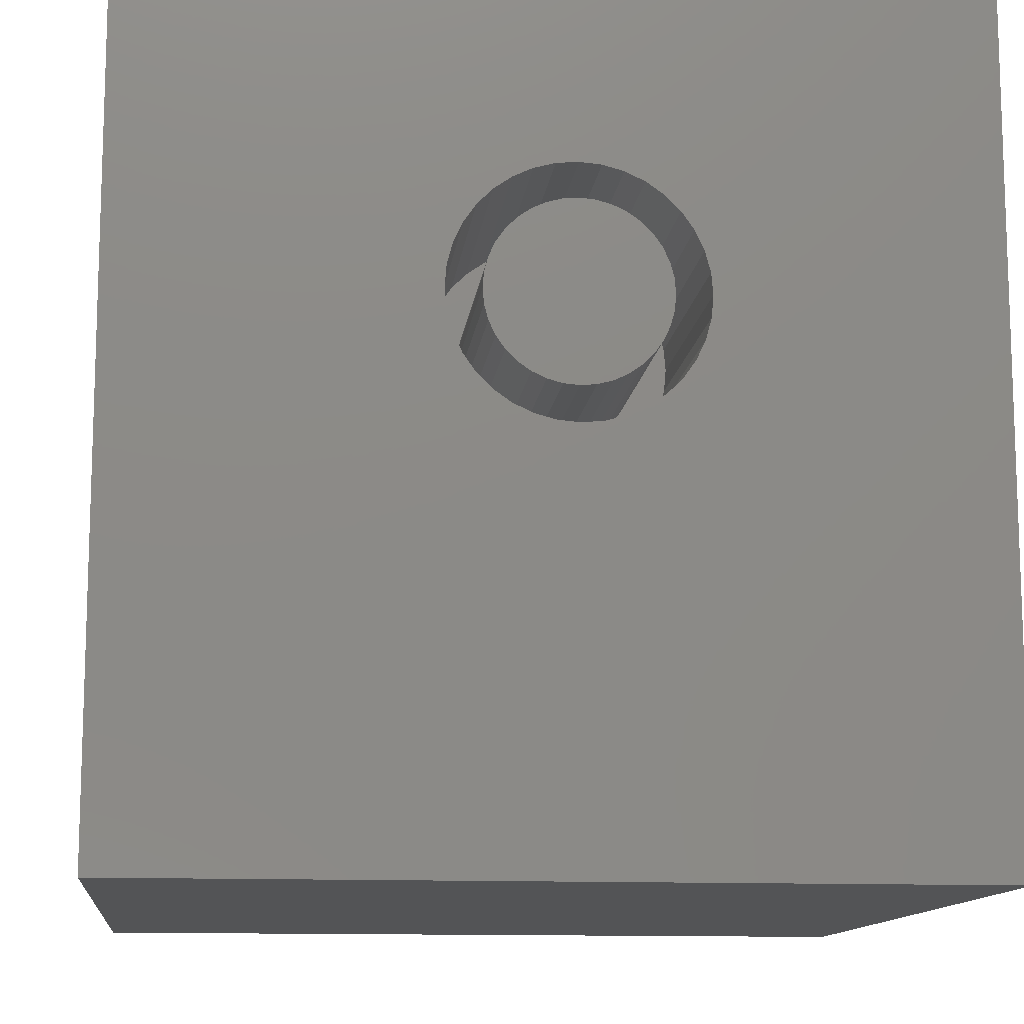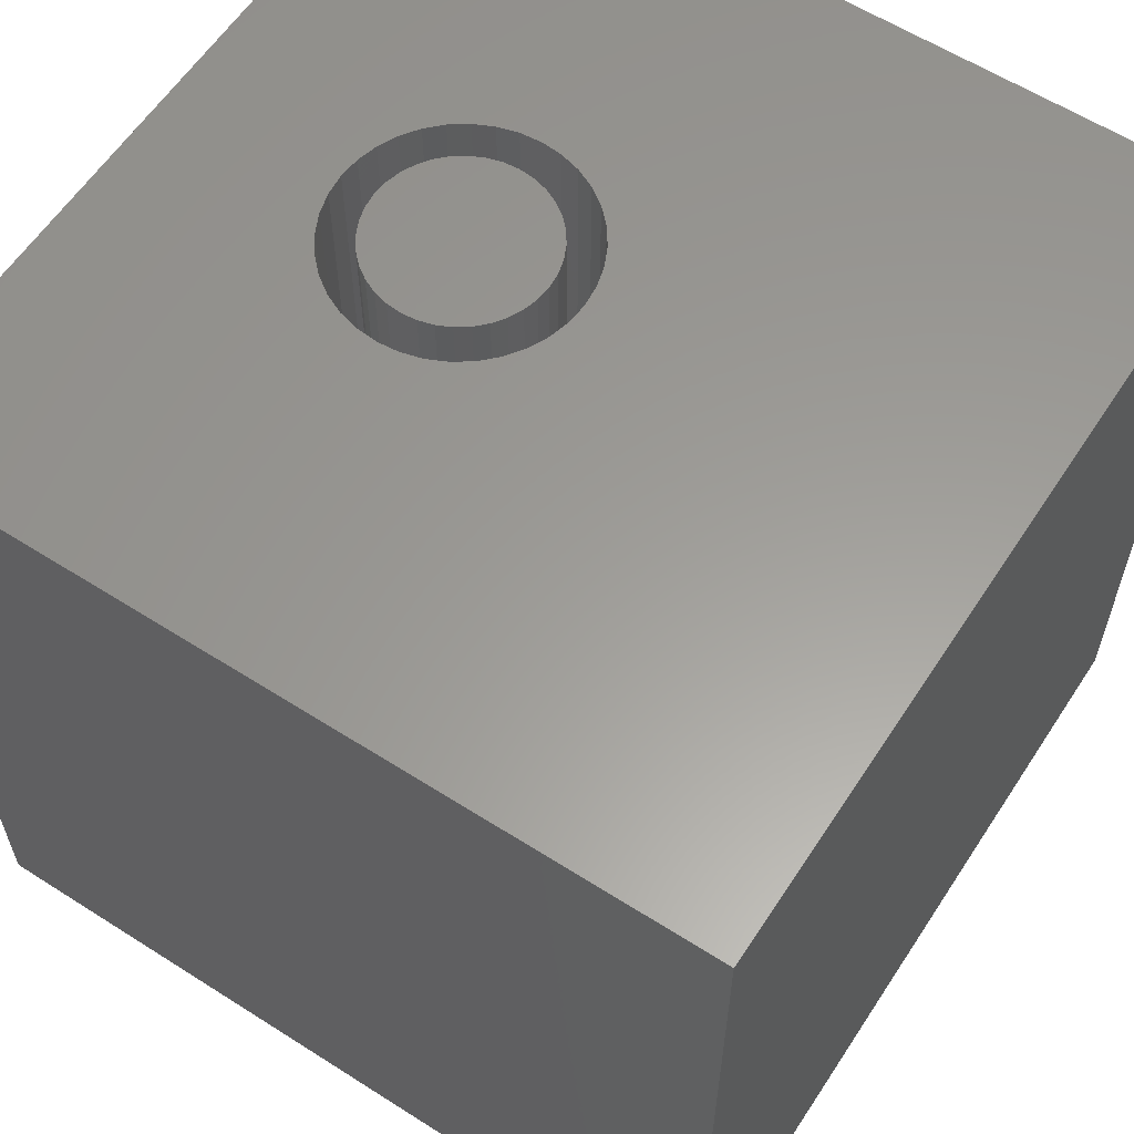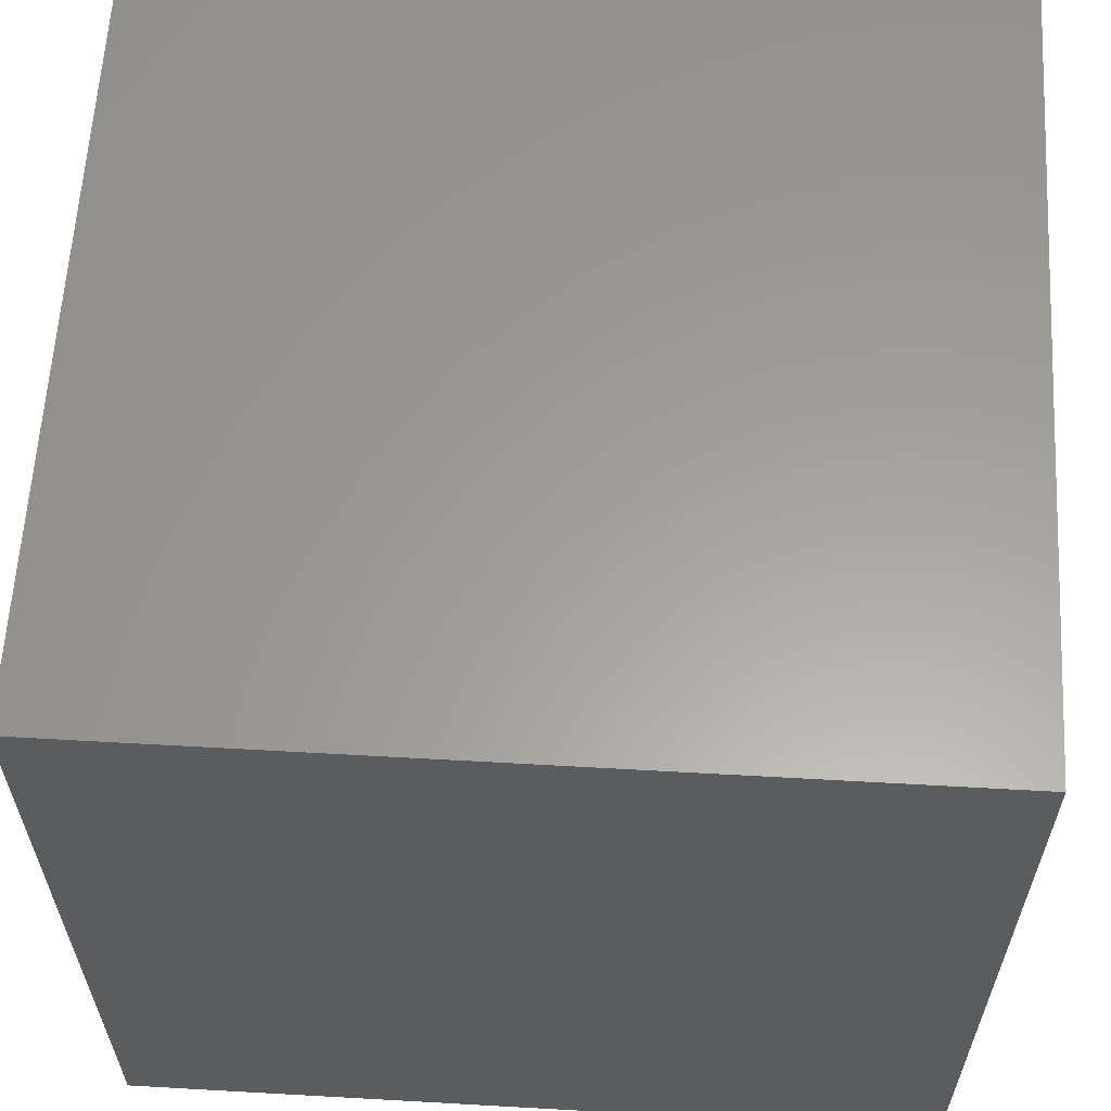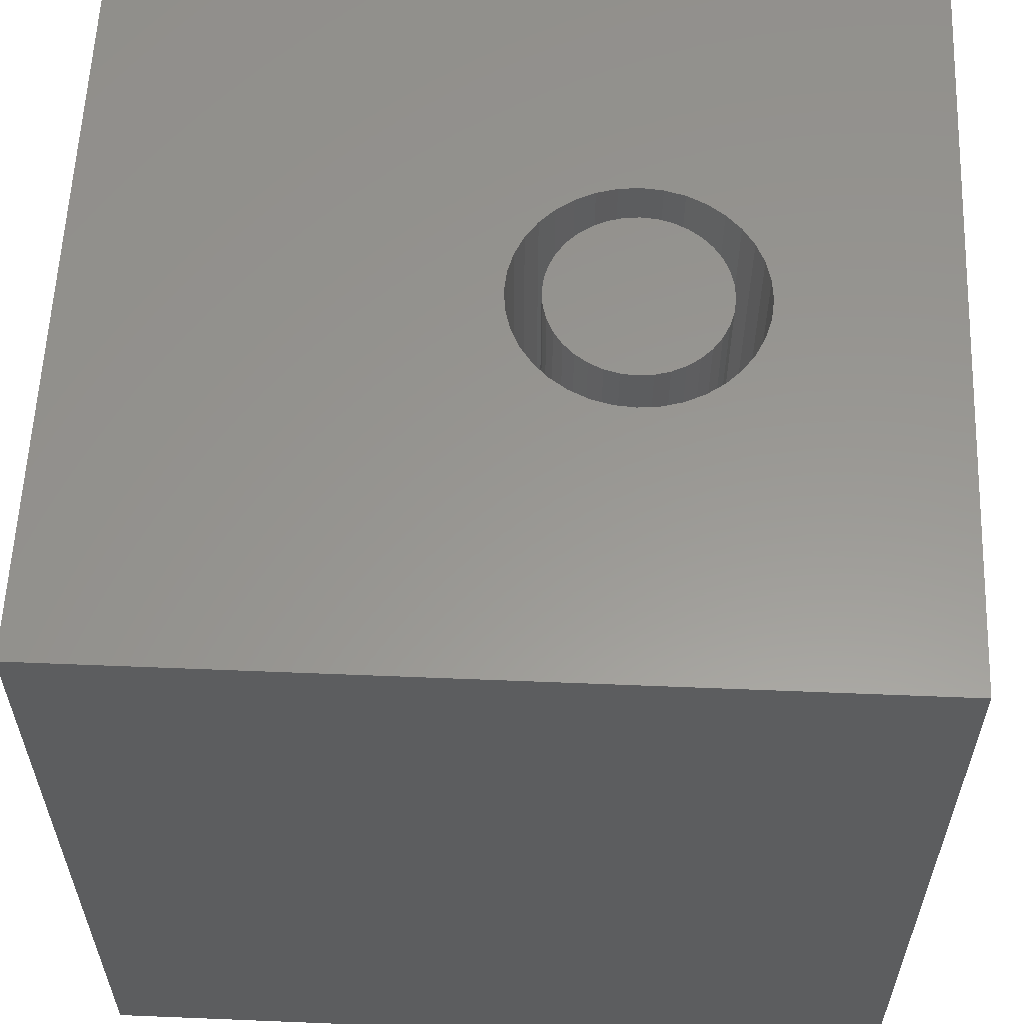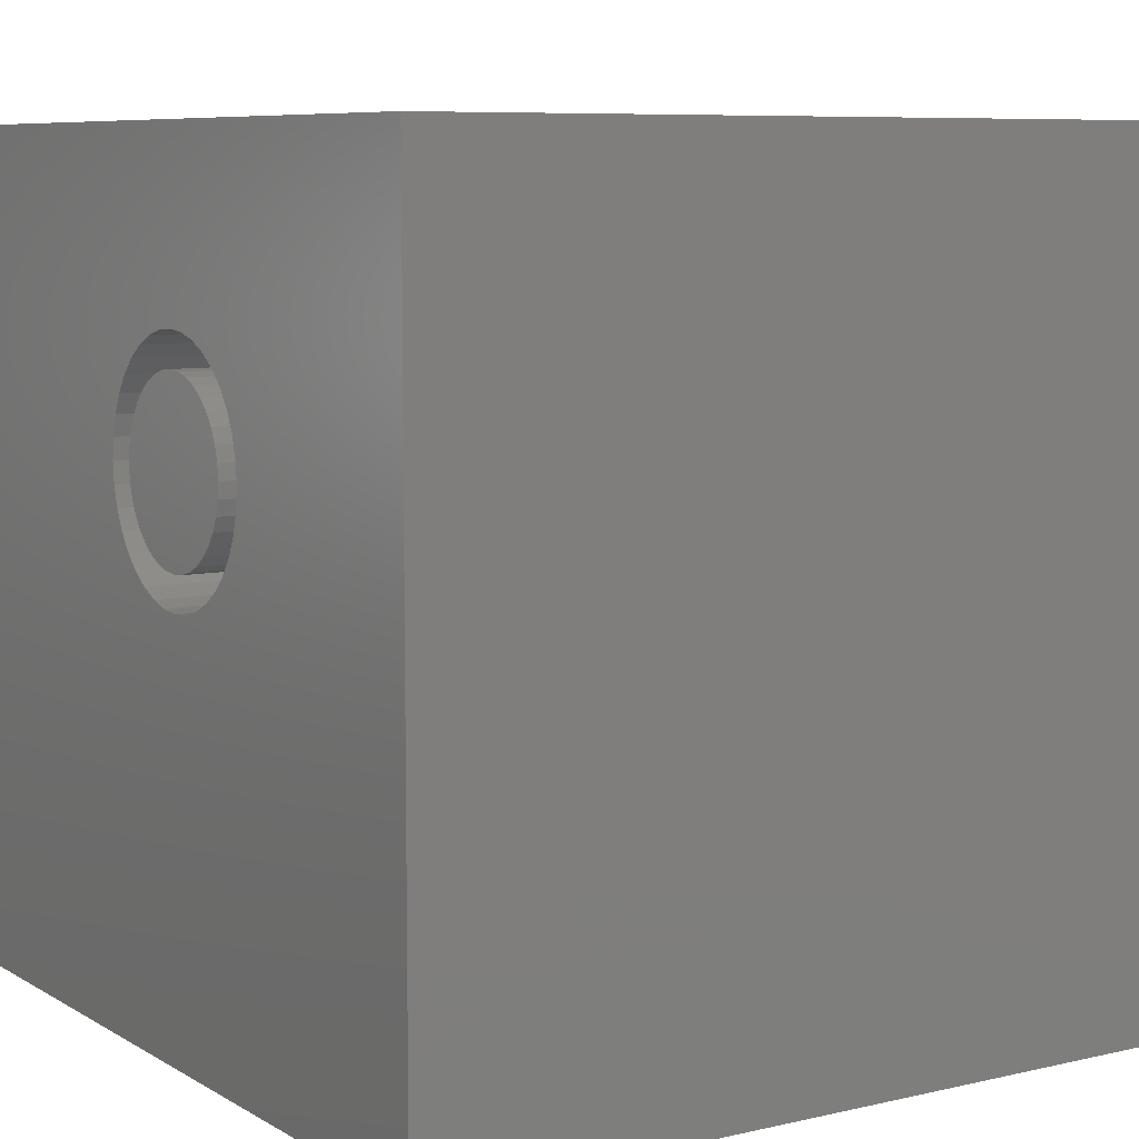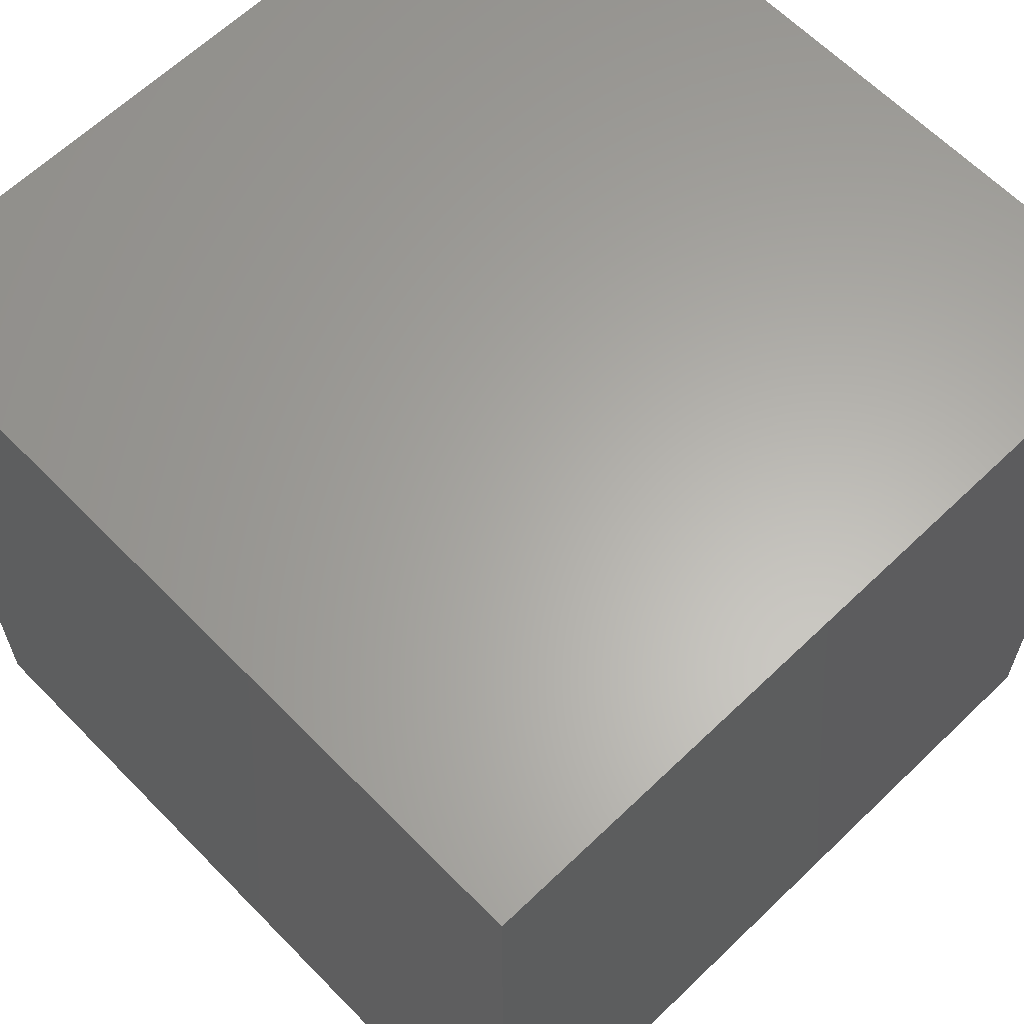
<metadata>
{"format":"stl","ext":"stl","renderer":"f3d","projection":"perspective","resolution":1024,"background":"white","views":[{"elev":-12.2,"azim":-6.3,"up":"+Y"},{"elev":60.1,"azim":-56.9,"up":"+Z"},{"elev":60.9,"azim":-86.7,"up":"+Y"},{"elev":58.8,"azim":92.4,"up":"+Z"},{"elev":7.7,"azim":57.1,"up":"+Y"},{"elev":63.0,"azim":135.8,"up":"+Y"}]}
</metadata>
<code>
# stl→obj: 152 verts, 300 faces
v 0 10 10
v 0 10 0
v 0 0 10
v 0 0 0
v 6.141 7.531 10
v 6.323 7.349 10
v 10 10 10
v 6.471 7.137 10
v 6.58 6.904 10
v 6.323 5.448 10
v 10 0 10
v 6.471 5.659 10
v 6.58 5.893 10
v 4.241 7.531 10
v 4.452 7.679 10
v 5.448 7.854 10
v 5.697 7.787 10
v 5.93 7.679 10
v 6.647 6.655 10
v 6.669 6.398 10
v 6.647 6.142 10
v 5.697 5.009 10
v 5.448 4.942 10
v 5.191 4.92 10
v 4.685 7.787 10
v 4.934 7.854 10
v 5.191 7.877 10
v 6.141 5.266 10
v 5.93 5.118 10
v 4.934 4.942 10
v 4.685 5.009 10
v 4.452 5.118 10
v 3.735 6.655 10
v 3.802 6.904 10
v 4.241 5.266 10
v 4.059 5.448 10
v 3.911 5.659 10
v 3.802 5.893 10
v 3.735 6.142 10
v 3.713 6.398 10
v 3.911 7.137 10
v 4.059 7.349 10
v 10 10 0
v 10 0 0
v 6.647 6.142 6.841
v 6.669 6.398 6.841
v 6.647 6.655 6.841
v 6.58 6.904 6.841
v 6.471 7.137 6.841
v 6.323 7.349 6.841
v 6.141 7.531 6.841
v 5.93 7.679 6.841
v 5.697 7.787 6.841
v 5.448 7.854 6.841
v 5.191 7.877 6.841
v 4.934 7.854 6.841
v 4.685 7.787 6.841
v 4.452 7.679 6.841
v 4.241 7.531 6.841
v 4.059 7.349 6.841
v 3.911 7.137 6.841
v 3.802 6.904 6.841
v 3.735 6.655 6.841
v 3.713 6.398 6.841
v 3.735 6.142 6.841
v 3.802 5.893 6.841
v 3.911 5.659 6.841
v 4.059 5.448 6.841
v 4.241 5.266 6.841
v 4.452 5.118 6.841
v 4.685 5.009 6.841
v 4.934 4.942 6.841
v 5.191 4.92 6.841
v 5.448 4.942 6.841
v 5.697 5.009 6.841
v 5.93 5.118 6.841
v 6.141 5.266 6.841
v 6.323 5.448 6.841
v 6.471 5.659 6.841
v 6.58 5.893 6.841
v 4.269 6.931 6.841
v 4.19 6.762 6.841
v 4.142 6.583 6.841
v 4.126 6.398 6.841
v 4.142 6.213 6.841
v 4.19 6.034 6.841
v 4.269 5.866 6.841
v 4.375 5.714 6.841
v 4.507 5.583 6.841
v 4.659 5.476 6.841
v 4.827 5.398 6.841
v 5.006 5.35 6.841
v 5.191 5.334 6.841
v 5.376 5.35 6.841
v 5.555 5.398 6.841
v 5.723 5.476 6.841
v 5.875 5.583 6.841
v 6.007 5.714 6.841
v 6.113 5.866 6.841
v 6.191 6.034 6.841
v 6.239 6.213 6.841
v 6.256 6.398 6.841
v 6.239 6.583 6.841
v 6.191 6.762 6.841
v 6.113 6.931 6.841
v 6.007 7.083 6.841
v 5.875 7.214 6.841
v 5.723 7.32 6.841
v 5.555 7.399 6.841
v 5.376 7.447 6.841
v 5.191 7.463 6.841
v 5.006 7.447 6.841
v 4.827 7.399 6.841
v 4.659 7.32 6.841
v 4.507 7.214 6.841
v 4.375 7.083 6.841
v 6.256 6.398 10
v 6.239 6.213 10
v 6.191 6.034 10
v 6.113 5.866 10
v 6.007 5.714 10
v 5.875 5.583 10
v 5.723 5.476 10
v 5.555 5.398 10
v 5.376 5.35 10
v 5.191 5.334 10
v 5.006 5.35 10
v 4.827 5.398 10
v 4.659 5.476 10
v 4.507 5.583 10
v 4.375 5.714 10
v 4.269 5.866 10
v 4.19 6.034 10
v 4.142 6.213 10
v 4.126 6.398 10
v 4.142 6.583 10
v 4.19 6.762 10
v 4.269 6.931 10
v 4.375 7.083 10
v 4.507 7.214 10
v 4.659 7.32 10
v 4.827 7.399 10
v 5.006 7.447 10
v 5.191 7.463 10
v 5.376 7.447 10
v 5.555 7.399 10
v 5.723 7.32 10
v 5.875 7.214 10
v 6.007 7.083 10
v 6.113 6.931 10
v 6.191 6.762 10
v 6.239 6.583 10
f 1 2 3
f 3 2 4
f 5 6 7
f 7 6 8
f 7 8 9
f 10 11 12
f 12 11 13
f 14 15 1
f 16 17 7
f 7 17 18
f 7 18 5
f 9 19 7
f 7 19 20
f 7 20 11
f 11 20 21
f 11 21 13
f 22 23 11
f 11 23 24
f 11 24 3
f 15 25 1
f 1 25 26
f 1 26 7
f 7 26 27
f 7 27 16
f 10 28 11
f 11 28 29
f 11 29 22
f 24 30 3
f 3 30 31
f 3 31 32
f 1 33 34
f 32 35 3
f 3 35 36
f 3 36 37
f 37 38 3
f 3 38 39
f 3 39 1
f 1 39 40
f 1 40 33
f 34 41 1
f 1 41 42
f 1 42 14
f 43 7 44
f 44 7 11
f 2 43 4
f 4 43 44
f 7 43 1
f 1 43 2
f 44 11 4
f 4 11 3
f 45 20 46
f 46 20 19
f 46 19 47
f 47 19 9
f 47 9 48
f 48 9 8
f 48 8 49
f 49 8 6
f 49 6 50
f 50 6 5
f 50 5 51
f 51 5 18
f 51 18 52
f 52 18 17
f 52 17 53
f 53 17 16
f 53 16 54
f 54 16 27
f 54 27 55
f 55 27 26
f 55 26 56
f 56 26 25
f 56 25 57
f 57 25 15
f 57 15 58
f 58 15 14
f 58 14 59
f 59 14 42
f 59 42 60
f 60 42 41
f 60 41 61
f 61 41 34
f 61 34 62
f 62 34 33
f 62 33 63
f 63 33 40
f 63 40 64
f 64 40 39
f 64 39 65
f 65 39 38
f 65 38 66
f 66 38 37
f 66 37 67
f 67 37 36
f 67 36 68
f 68 36 35
f 68 35 69
f 69 35 32
f 69 32 70
f 70 32 31
f 70 31 71
f 71 31 30
f 71 30 72
f 72 30 24
f 72 24 73
f 73 24 23
f 73 23 74
f 74 23 22
f 74 22 75
f 75 22 29
f 75 29 76
f 76 29 28
f 76 28 77
f 77 28 10
f 77 10 78
f 78 10 12
f 78 12 79
f 79 12 13
f 79 13 80
f 80 13 21
f 80 21 45
f 45 21 20
f 81 61 82
f 82 61 62
f 82 62 83
f 83 62 63
f 83 63 84
f 84 63 64
f 84 64 85
f 85 64 65
f 85 65 86
f 86 65 66
f 86 66 87
f 87 66 67
f 87 67 88
f 88 67 68
f 88 68 89
f 89 68 69
f 89 69 90
f 90 69 70
f 90 70 91
f 91 70 71
f 91 71 92
f 92 71 72
f 92 72 93
f 93 72 73
f 93 73 94
f 94 73 74
f 94 74 95
f 95 74 75
f 95 75 96
f 96 75 76
f 96 76 97
f 97 76 77
f 97 77 98
f 98 77 78
f 98 78 99
f 99 78 79
f 99 79 100
f 100 79 80
f 100 80 101
f 101 80 45
f 101 45 102
f 102 45 46
f 102 46 103
f 103 46 47
f 103 47 104
f 104 47 48
f 104 48 105
f 105 48 49
f 105 49 106
f 106 49 50
f 106 50 107
f 107 50 51
f 107 51 108
f 108 51 52
f 108 52 109
f 109 52 53
f 109 53 110
f 110 53 54
f 110 54 111
f 111 54 55
f 111 55 112
f 112 55 56
f 112 56 113
f 113 56 57
f 113 57 114
f 114 57 58
f 114 58 115
f 115 58 59
f 115 59 116
f 116 59 60
f 116 60 81
f 81 60 61
f 103 117 102
f 102 117 118
f 102 118 101
f 101 118 119
f 101 119 100
f 100 119 120
f 100 120 99
f 99 120 121
f 99 121 98
f 98 121 122
f 98 122 97
f 97 122 123
f 97 123 96
f 96 123 124
f 96 124 95
f 95 124 125
f 95 125 94
f 94 125 126
f 94 126 93
f 93 126 127
f 93 127 92
f 92 127 128
f 92 128 91
f 91 128 129
f 91 129 90
f 90 129 130
f 90 130 89
f 89 130 131
f 89 131 88
f 88 131 132
f 88 132 87
f 87 132 133
f 87 133 86
f 86 133 134
f 86 134 85
f 85 134 135
f 85 135 84
f 84 135 136
f 84 136 83
f 83 136 137
f 83 137 82
f 82 137 138
f 82 138 81
f 81 138 139
f 81 139 116
f 116 139 140
f 116 140 115
f 115 140 141
f 115 141 114
f 114 141 142
f 114 142 113
f 113 142 143
f 113 143 112
f 112 143 144
f 112 144 111
f 111 144 145
f 111 145 110
f 110 145 146
f 110 146 109
f 109 146 147
f 109 147 108
f 108 147 148
f 108 148 107
f 107 148 149
f 107 149 106
f 106 149 150
f 106 150 105
f 105 150 151
f 105 151 104
f 104 151 152
f 104 152 103
f 103 152 117
f 121 120 129
f 129 150 149
f 121 129 122
f 146 145 147
f 147 145 144
f 147 144 143
f 143 142 147
f 147 142 141
f 147 141 140
f 140 139 147
f 147 139 138
f 147 138 137
f 134 133 147
f 147 133 132
f 147 132 131
f 125 124 126
f 126 124 123
f 126 123 127
f 120 119 129
f 129 119 118
f 129 118 117
f 117 152 129
f 129 152 151
f 129 151 150
f 137 136 147
f 147 136 135
f 147 135 134
f 149 148 129
f 129 148 147
f 129 147 130
f 130 147 131
f 122 129 123
f 123 129 128
f 123 128 127

</code>
